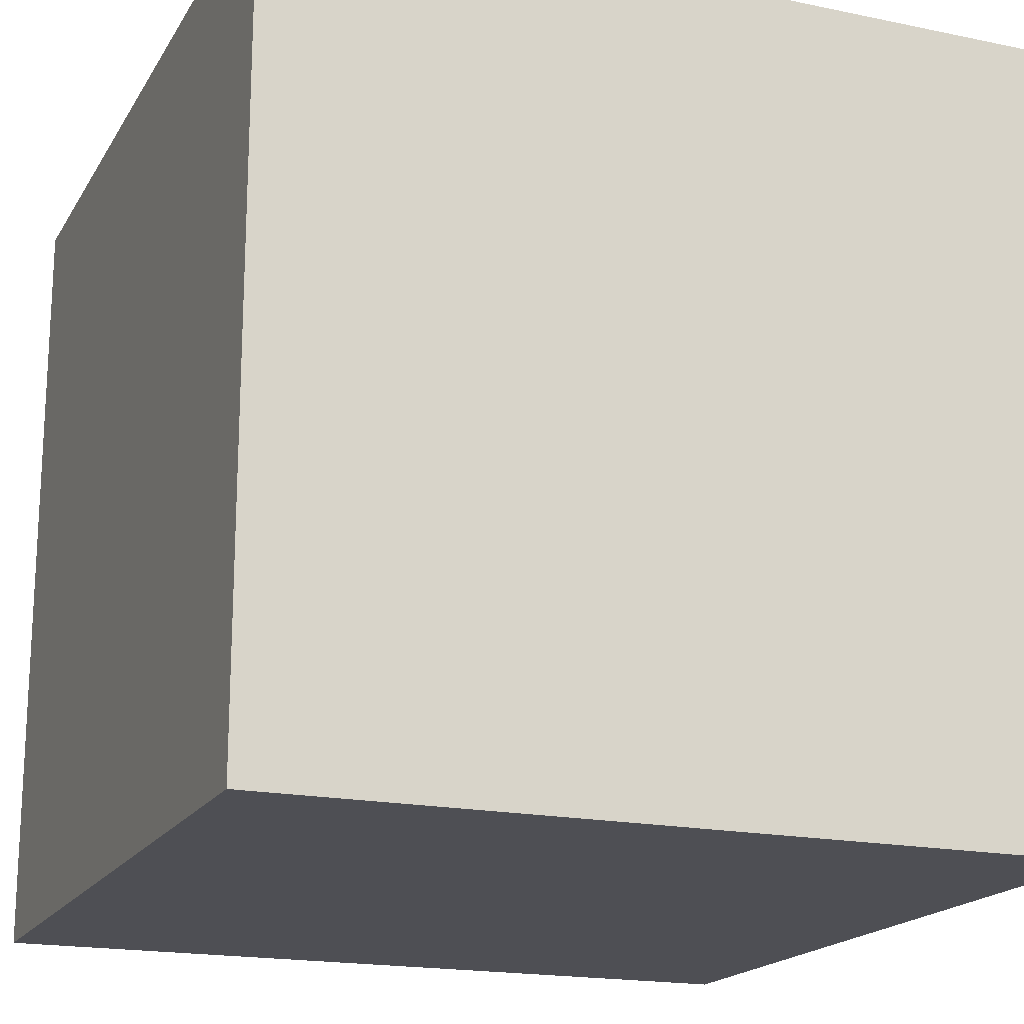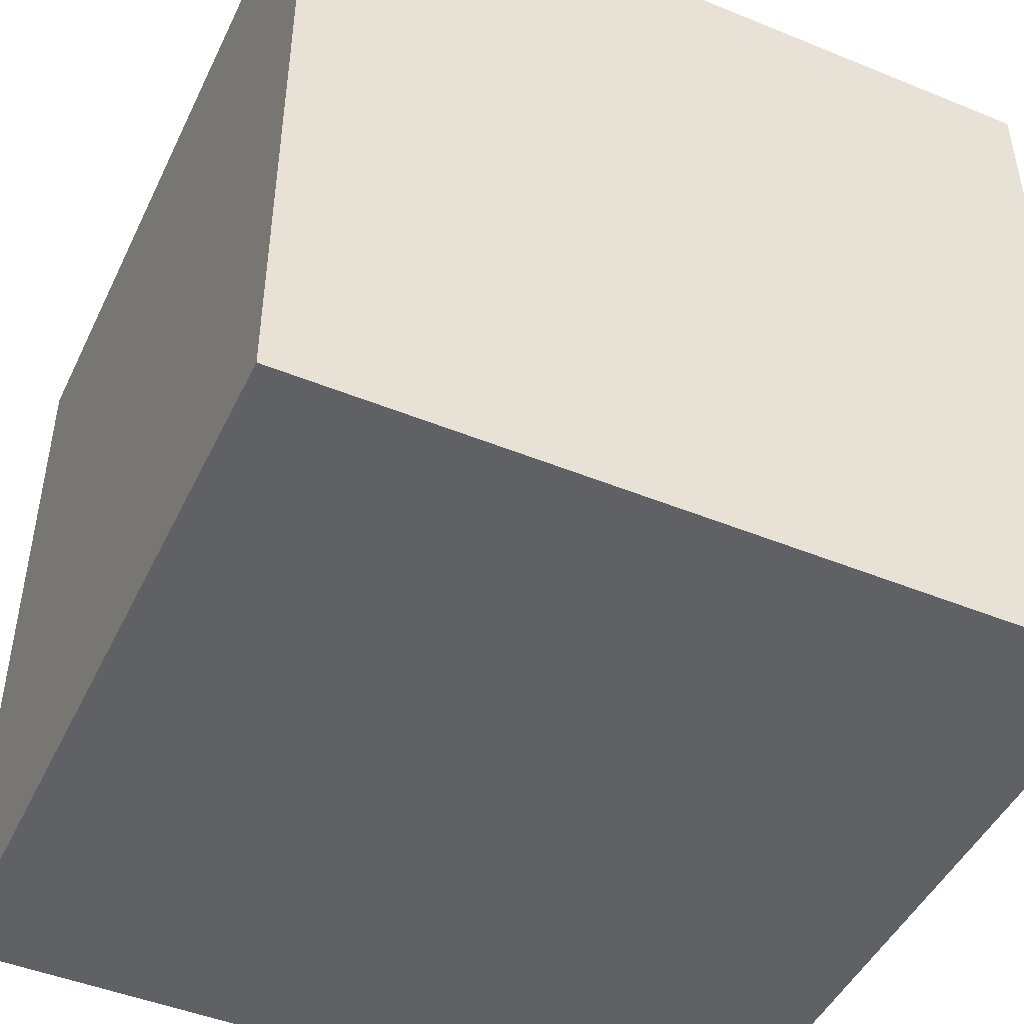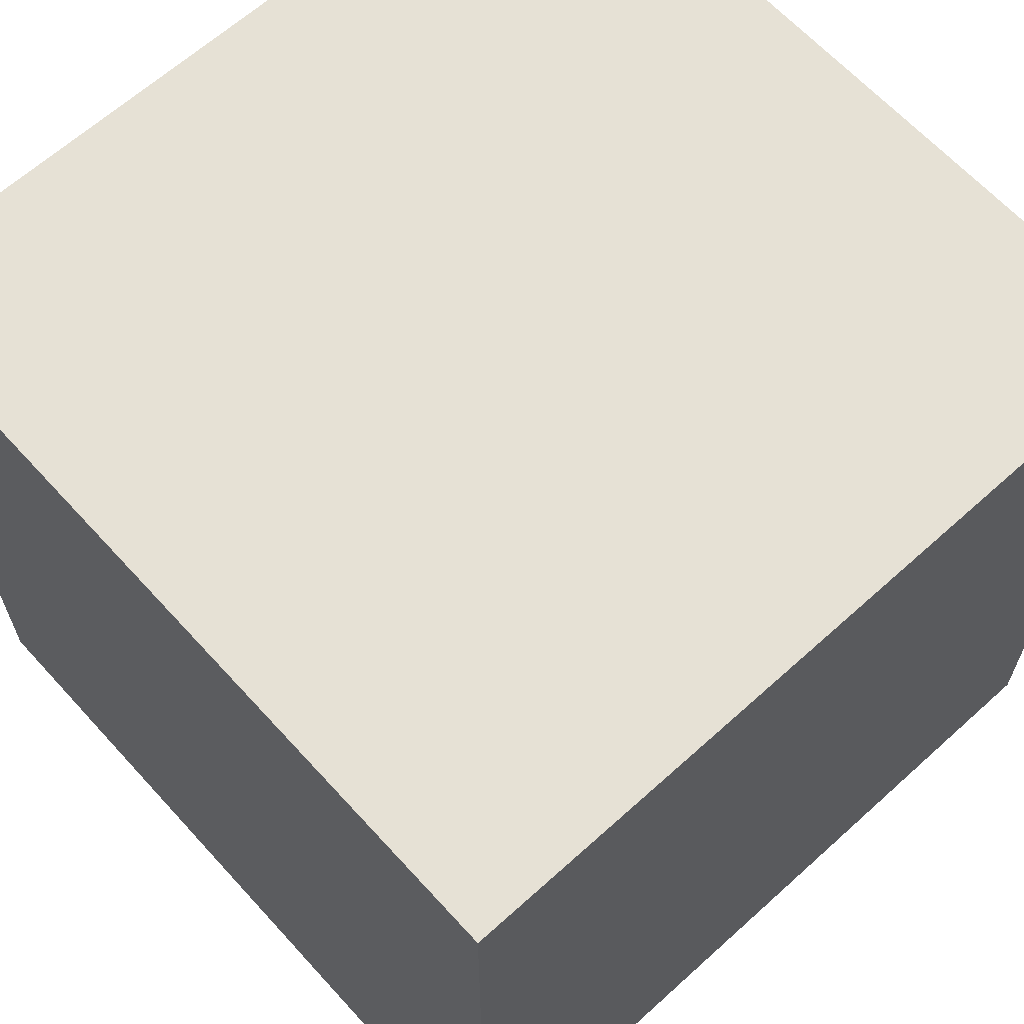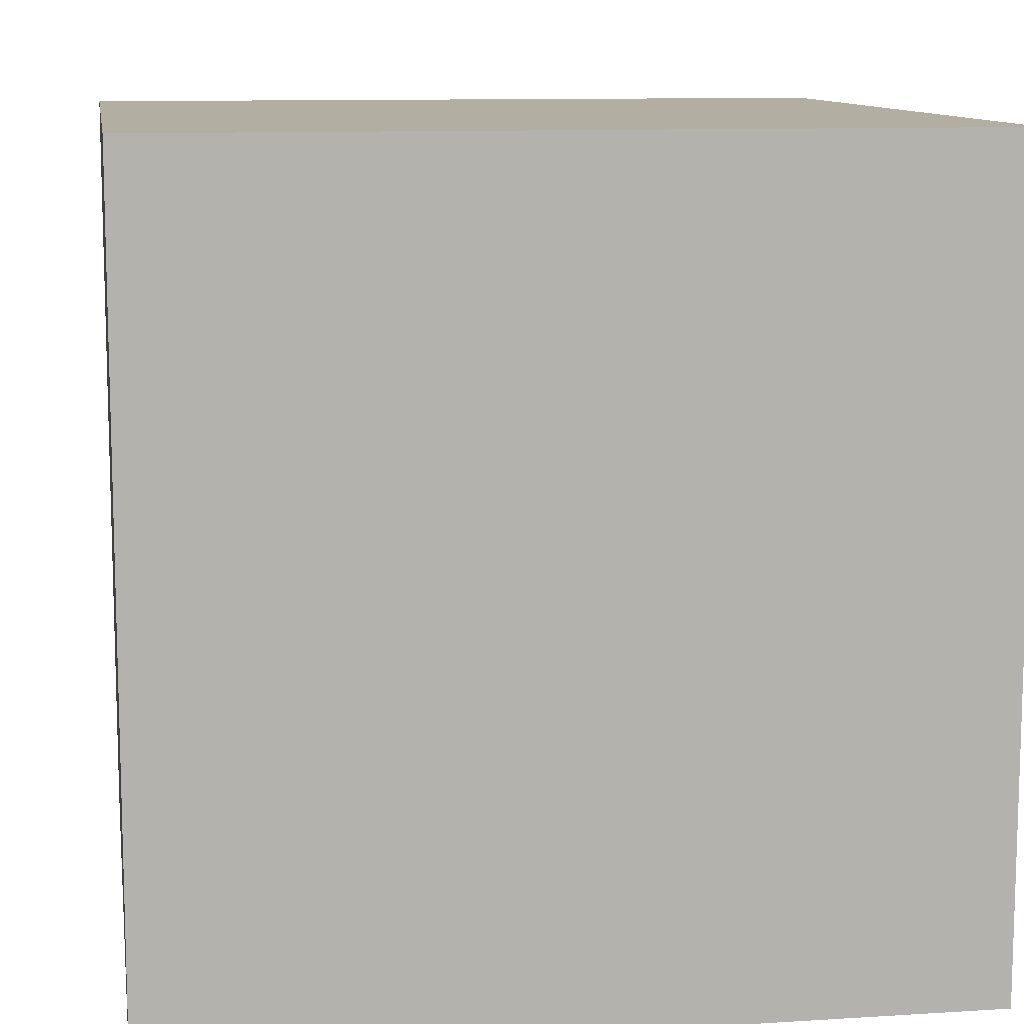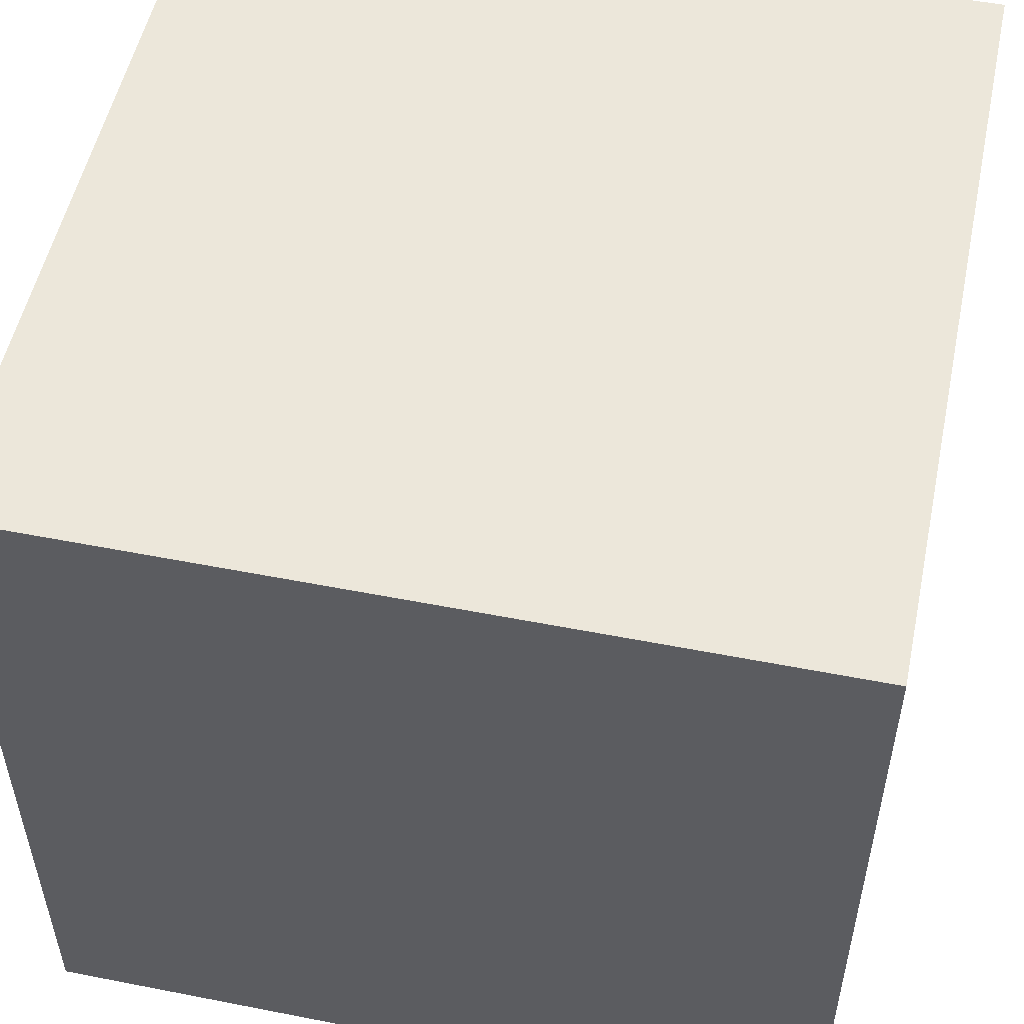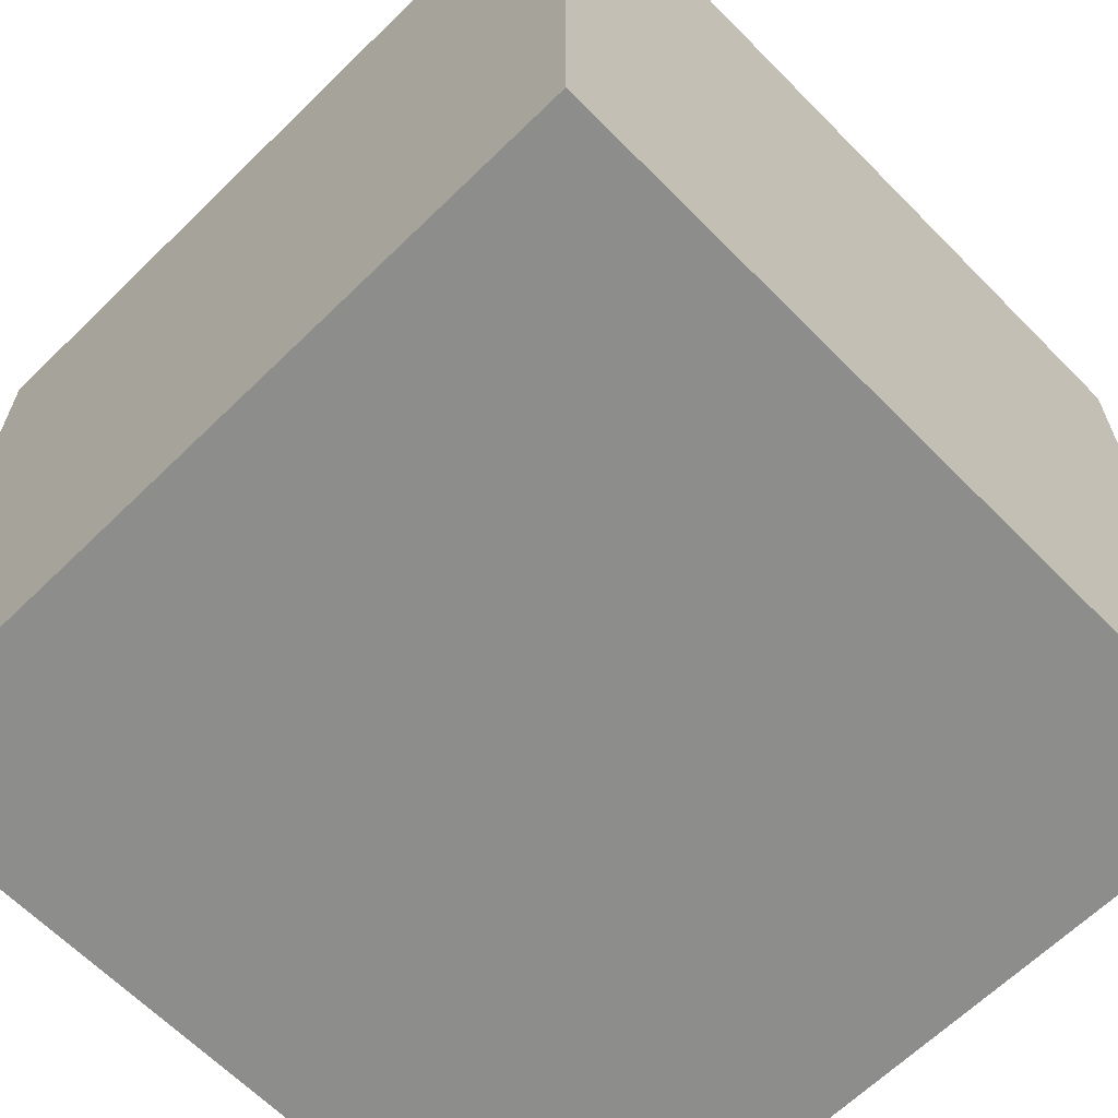
<metadata>
{"format":"obj","ext":"obj","renderer":"f3d","projection":"perspective","resolution":1024,"background":"white","views":[{"elev":-18.4,"azim":-21.9,"up":"+Z"},{"elev":-46.9,"azim":-114.8,"up":"+Z"},{"elev":64.4,"azim":137.7,"up":"+Y"},{"elev":10.7,"azim":81.1,"up":"+Z"},{"elev":52.9,"azim":101.9,"up":"+Z"},{"elev":-64.4,"azim":44.5,"up":"+Y"}]}
</metadata>
<code>
o Cube
v -32.01 32.01 32.01
v -32.01 32.01 -32.01
v 32.01 32.01 -32.01
v 32.01 32.01 32.01
v -32.01 -32.01 32.01
v -32.01 -32.01 -32.01
v 32.01 -32.01 -32.01
v 32.01 -32.01 32.01
f 1 2 3 4
f 5 8 7 6
f 1 5 6 2
f 2 6 7 3
f 3 7 8 4
f 5 1 4 8

</code>
